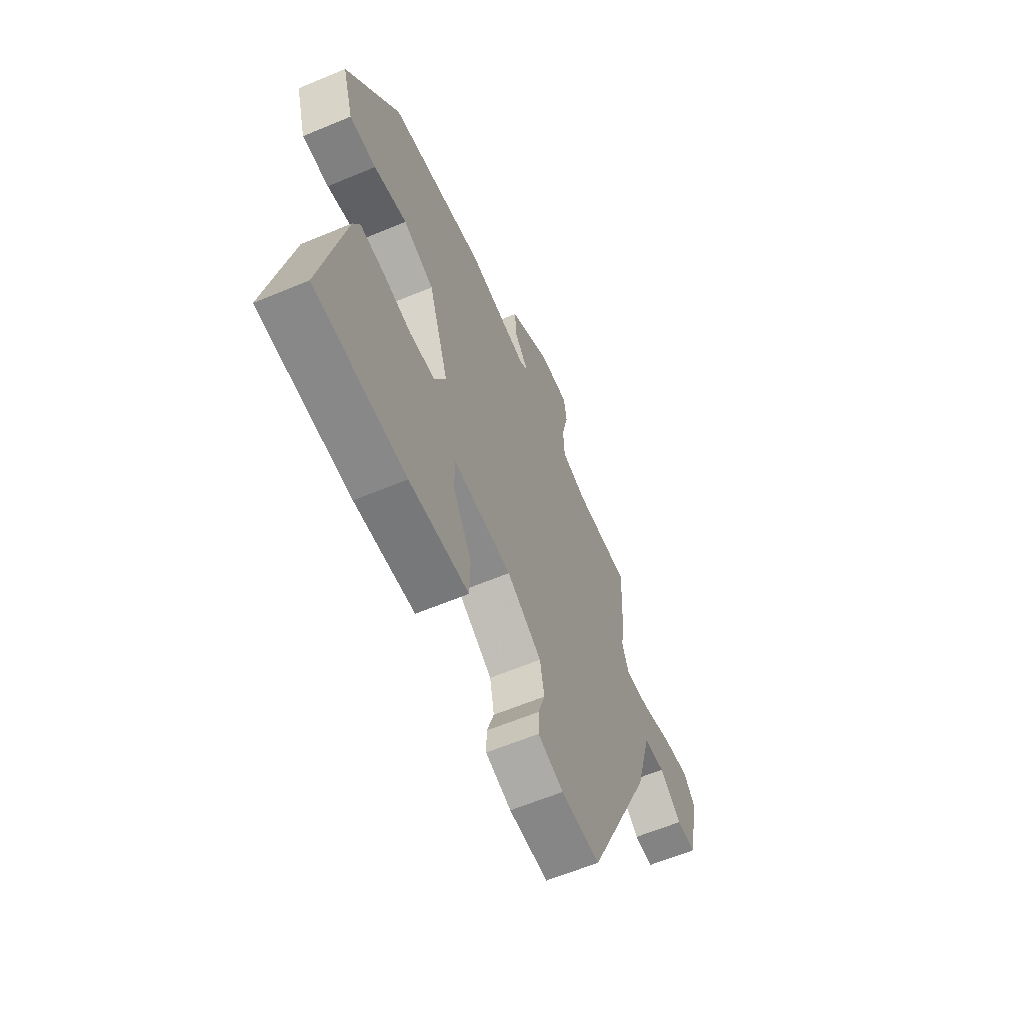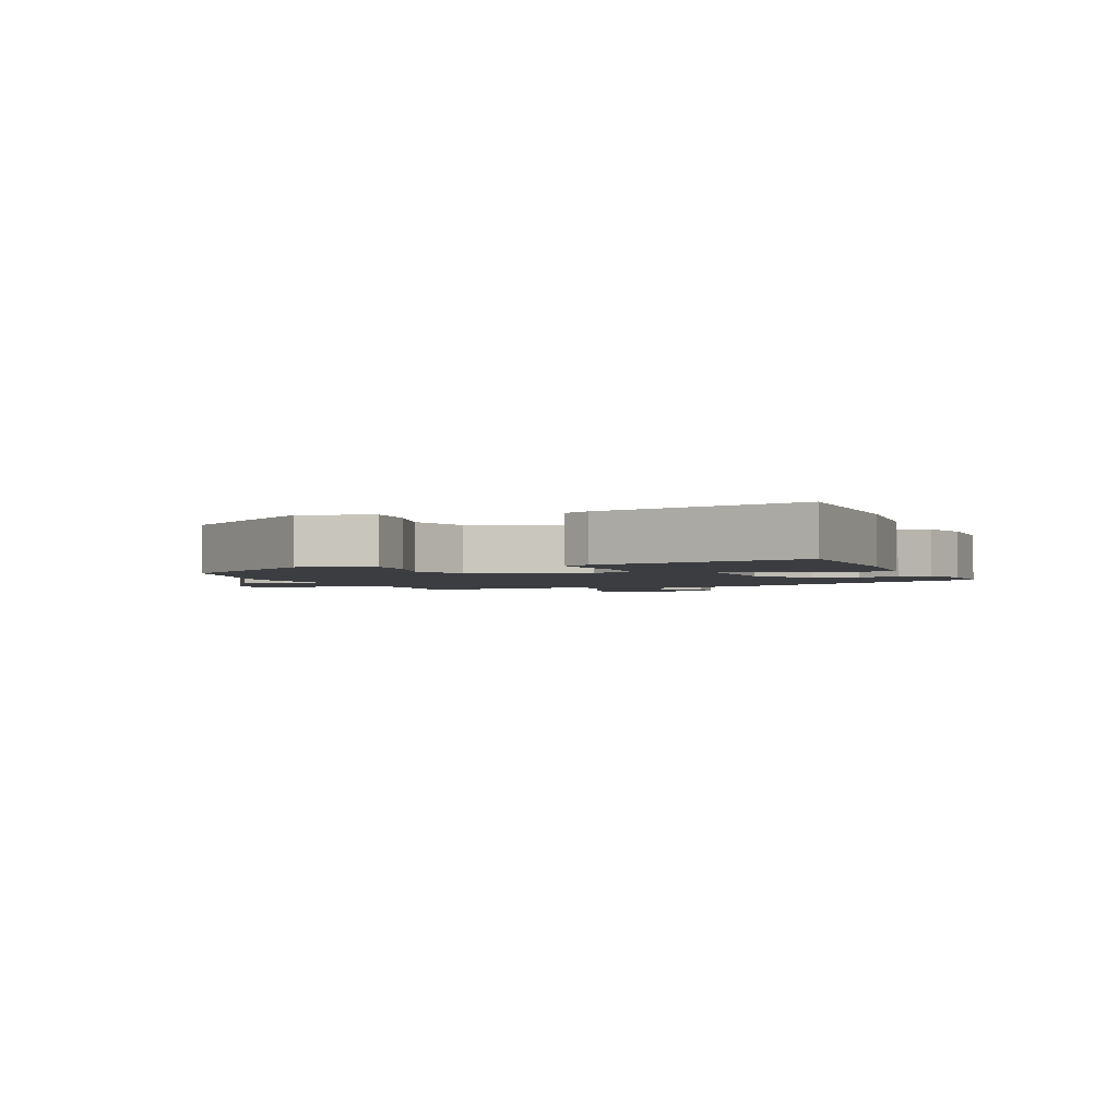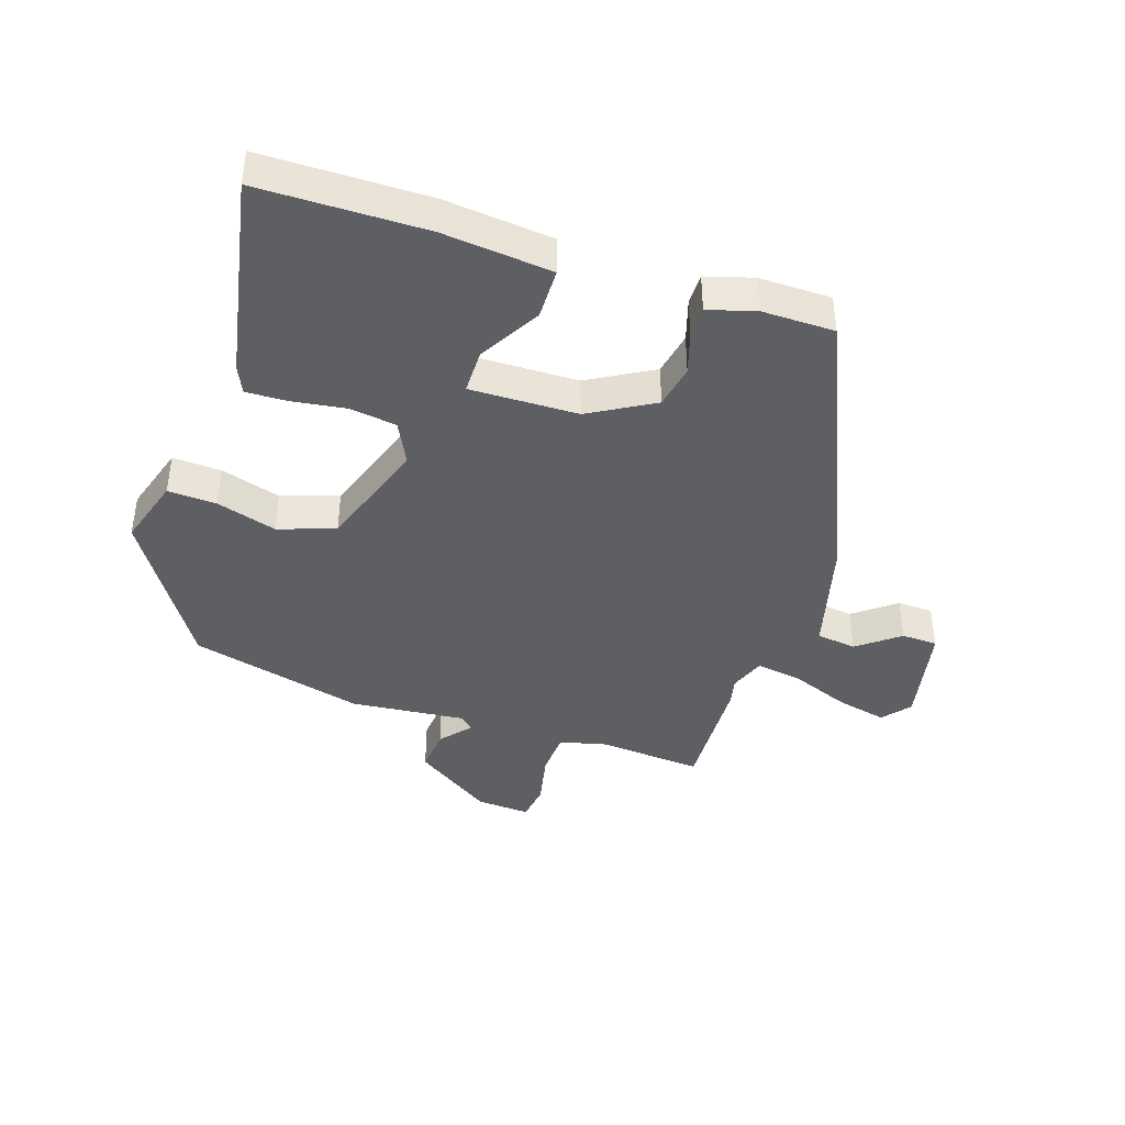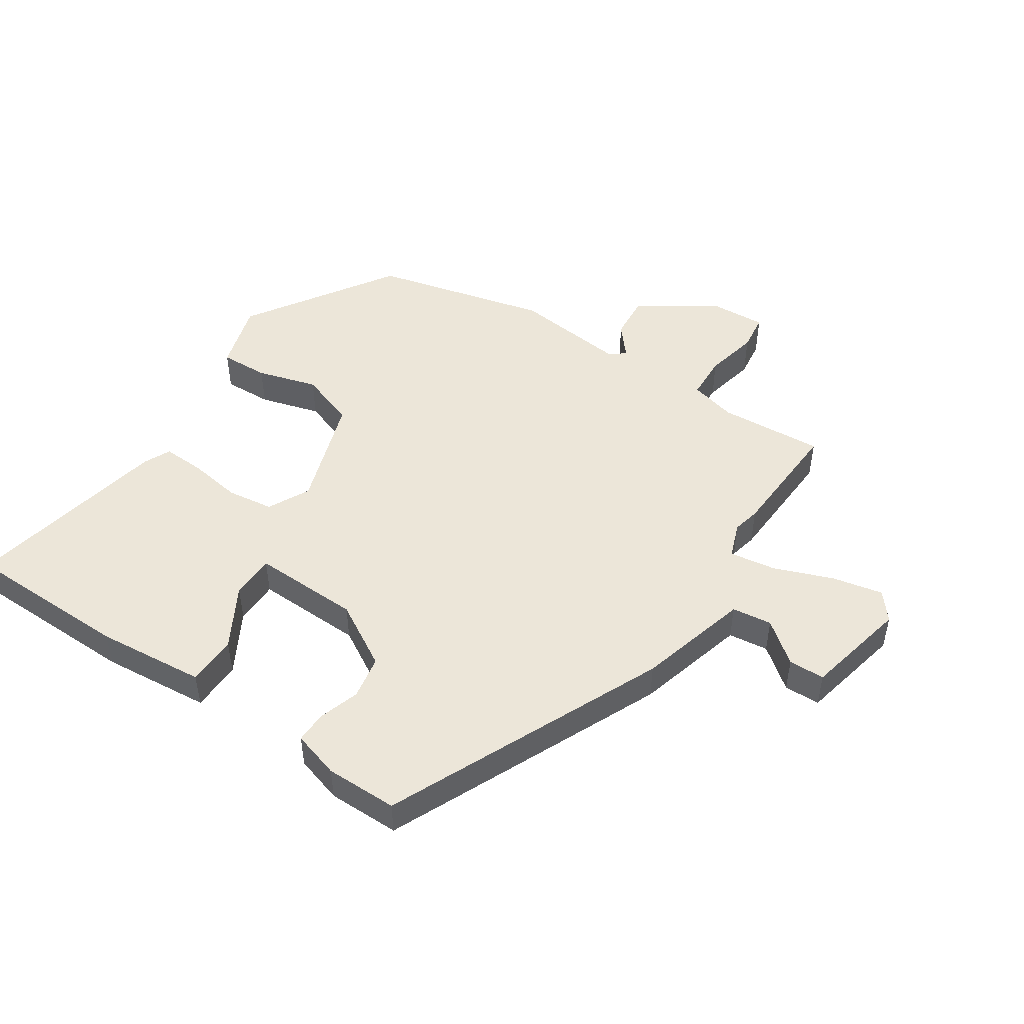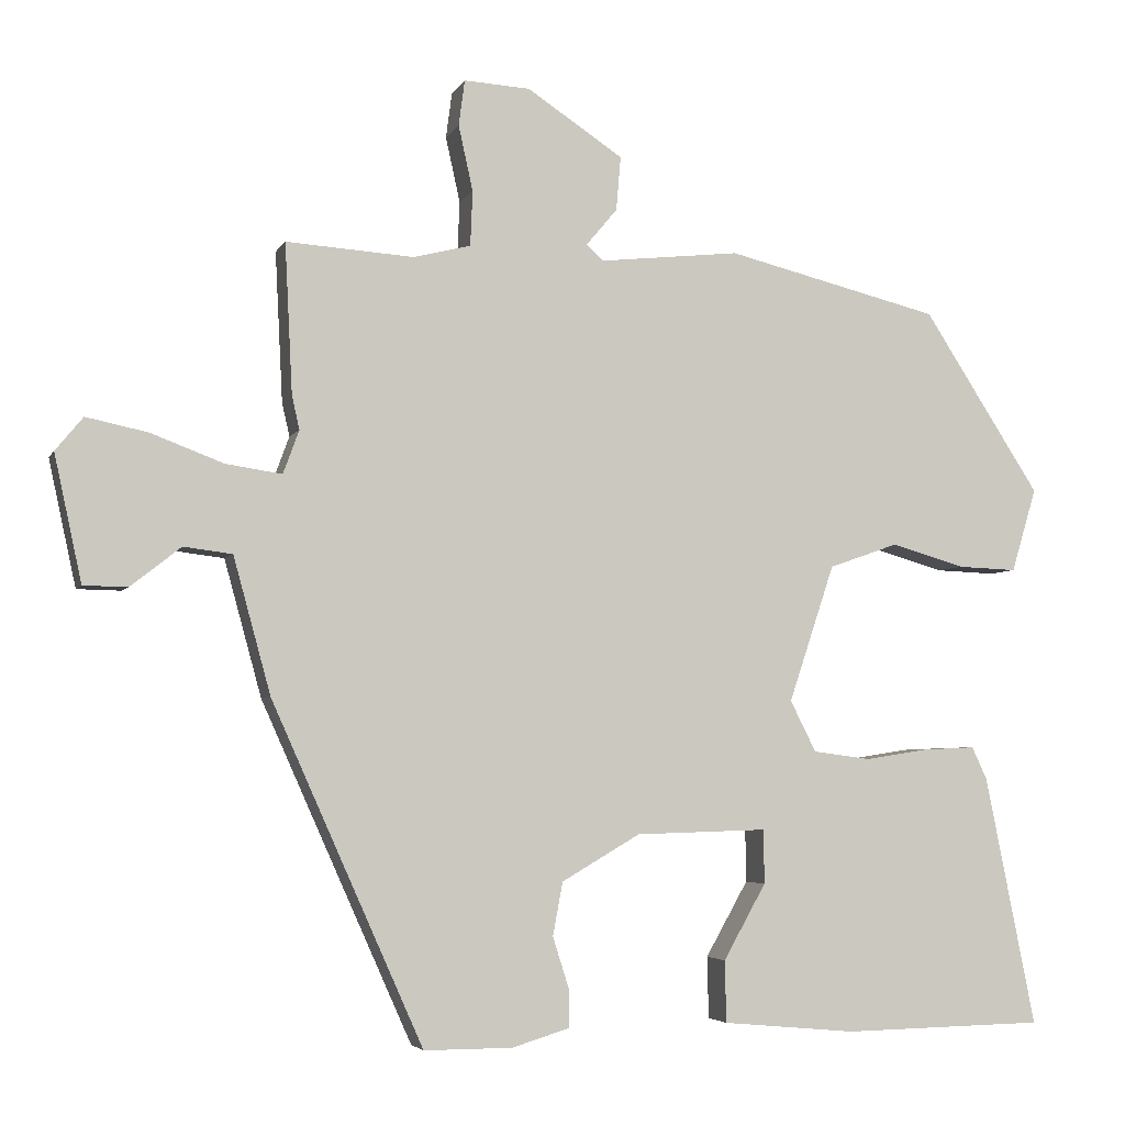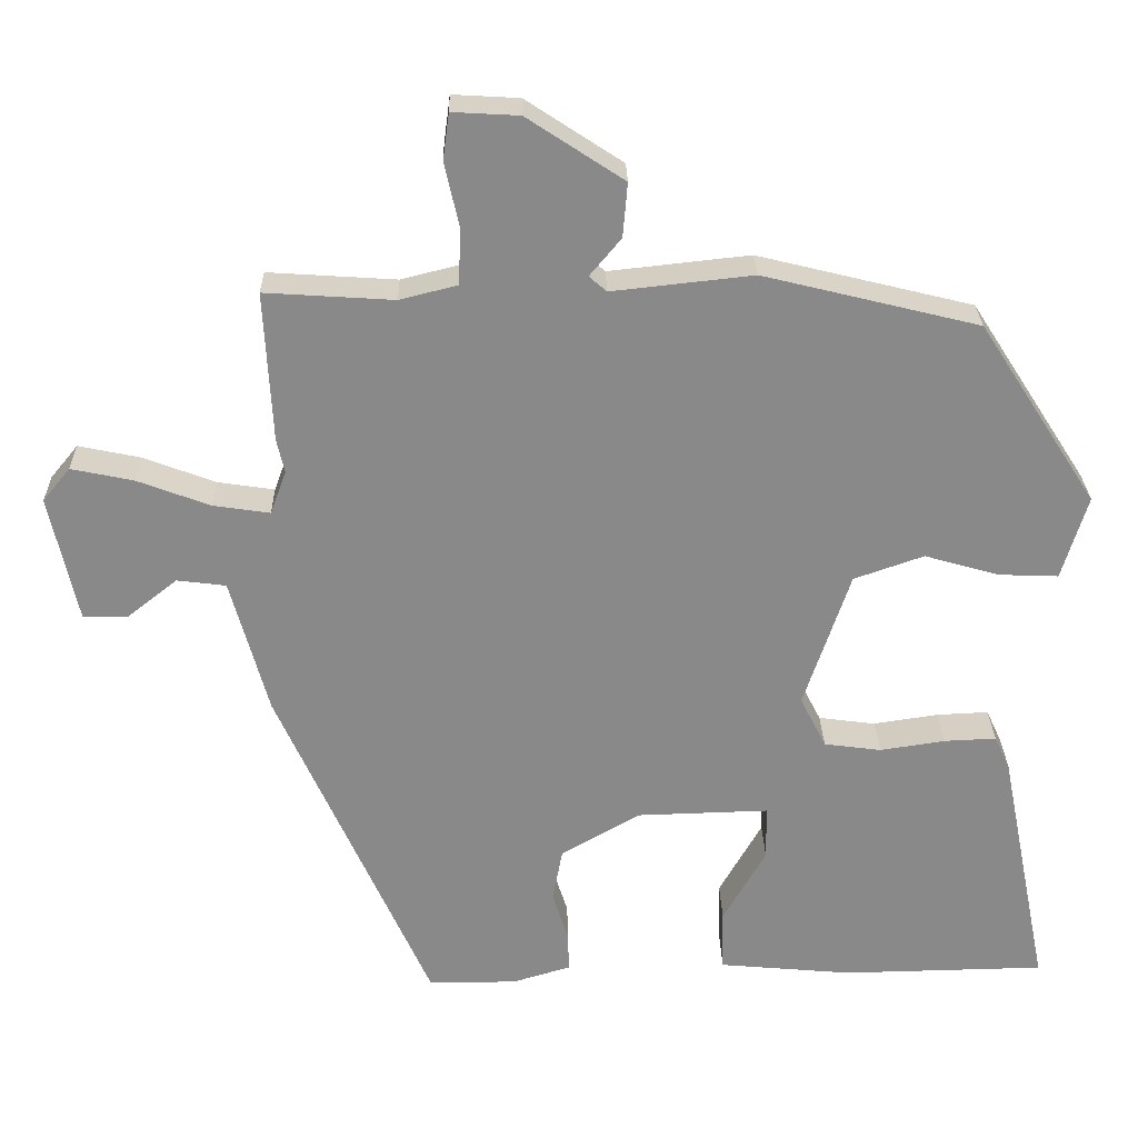
<metadata>
{"format":"obj","ext":"obj","renderer":"f3d","projection":"perspective","resolution":1024,"background":"white","views":[{"elev":-62.0,"azim":113.0,"up":"+Z"},{"elev":-2.4,"azim":112.4,"up":"+Y"},{"elev":-41.4,"azim":161.2,"up":"+Y"},{"elev":48.8,"azim":-146.5,"up":"+Y"},{"elev":-4.4,"azim":-16.2,"up":"+Z"},{"elev":26.9,"azim":-1.2,"up":"+Z"}]}
</metadata>
<code>
v -0.491 0.07 0.325
v -0.501 0.07 0.522
v -0.333 0.07 0.511
v -0.258 0.07 0.53
v -0.255 0.07 0.602
v -0.274 0.07 0.688
v -0.266 0.07 0.748
v -0.179 0.07 0.743
v -0.053 0.07 0.66
v -0.059 0.07 0.589
v -0.1 0.07 0.54
v -0.077 0.07 0.52
v 0.107 0.07 0.54
v 0.388 0.07 0.471
v 0.542 0.07 0.233
v 0.509 0.07 0.123
v 0.431 0.07 0.126
v 0.334 0.07 0.154
v 0.243 0.07 0.122
v 0.183 0.07 -0.058
v 0.217 0.07 -0.125
v 0.292 0.07 -0.135
v 0.377 0.07 -0.122
v 0.445 0.07 -0.119
v 0.465 0.07 -0.162
v 0.531 0.07 -0.49
v 0.265 0.07 -0.495
v 0.09 0.07 -0.479
v 0.088 0.07 -0.398
v 0.144 0.07 -0.299
v 0.143 0.07 -0.228
v -0.03 0.07 -0.233
v -0.133 0.07 -0.293
v -0.146 0.07 -0.363
v -0.125 0.07 -0.429
v -0.124 0.07 -0.48
v -0.2 0.07 -0.503
v -0.316 0.07 -0.503
v -0.515 0.07 -0.058
v -0.564 0.07 0.121
v -0.628 0.07 0.129
v -0.694 0.07 0.077
v -0.752 0.07 0.078
v -0.788 0.07 0.244
v -0.752 0.07 0.288
v -0.671 0.07 0.271
v -0.576 0.07 0.235
v -0.502 0.07 0.224
v -0.481 0.07 0.281
v -0.491 0 0.325
v -0.501 0 0.522
v -0.333 0 0.511
v -0.258 0 0.53
v -0.255 0 0.602
v -0.274 0 0.688
v -0.266 0 0.748
v -0.179 0 0.743
v -0.053 0 0.66
v -0.059 0 0.589
v -0.1 0 0.54
v -0.077 0 0.52
v 0.107 0 0.54
v 0.388 0 0.471
v 0.542 0 0.233
v 0.509 0 0.123
v 0.431 0 0.126
v 0.334 0 0.154
v 0.243 0 0.122
v 0.183 0 -0.058
v 0.217 0 -0.125
v 0.292 0 -0.135
v 0.377 0 -0.122
v 0.445 0 -0.119
v 0.465 0 -0.162
v 0.531 0 -0.49
v 0.265 0 -0.495
v 0.09 0 -0.479
v 0.088 0 -0.398
v 0.144 0 -0.299
v 0.143 0 -0.228
v -0.03 0 -0.233
v -0.133 0 -0.293
v -0.146 0 -0.363
v -0.125 0 -0.429
v -0.124 0 -0.48
v -0.2 0 -0.503
v -0.316 0 -0.503
v -0.515 0 -0.058
v -0.564 0 0.121
v -0.628 0 0.129
v -0.694 0 0.077
v -0.752 0 0.078
v -0.788 0 0.244
v -0.752 0 0.288
v -0.671 0 0.271
v -0.576 0 0.235
v -0.502 0 0.224
v -0.481 0 0.281
f 44 45 46 47
f 44 47 48
f 41 42 43 44
f 40 41 44 48
f 39 40 48
f 38 39 48 49
f 34 35 36 37
f 33 34 37 38
f 27 28 29 30
f 27 30 31
f 26 27 31
f 25 26 31
f 22 23 24 25
f 21 22 25 31
f 20 21 31 32
f 15 16 17 18
f 15 18 19
f 12 13 14 15
f 12 15 19
f 11 12 19 20
f 9 10 11
f 8 9 11
f 5 6 7 8
f 4 5 8 11
f 3 4 11 20
f 49 1 2 3
f 33 38 49 3
f 3 20 32 33
f 96 95 94 93
f 97 96 93
f 93 92 91 90
f 97 93 90 89
f 97 89 88
f 98 97 88 87
f 86 85 84 83
f 87 86 83 82
f 79 78 77 76
f 80 79 76
f 80 76 75
f 80 75 74
f 74 73 72 71
f 80 74 71 70
f 81 80 70 69
f 67 66 65 64
f 68 67 64
f 64 63 62 61
f 68 64 61
f 69 68 61 60
f 60 59 58
f 60 58 57
f 57 56 55 54
f 60 57 54 53
f 69 60 53 52
f 52 51 50 98
f 52 98 87 82
f 82 81 69 52
f 1 50 51 2
f 2 51 52 3
f 3 52 53 4
f 4 53 54 5
f 5 54 55 6
f 6 55 56 7
f 7 56 57 8
f 8 57 58 9
f 9 58 59 10
f 10 59 60 11
f 11 60 61 12
f 12 61 62 13
f 13 62 63 14
f 14 63 64 15
f 15 64 65 16
f 16 65 66 17
f 17 66 67 18
f 18 67 68 19
f 19 68 69 20
f 20 69 70 21
f 21 70 71 22
f 22 71 72 23
f 23 72 73 24
f 24 73 74 25
f 25 74 75 26
f 26 75 76 27
f 27 76 77 28
f 28 77 78 29
f 29 78 79 30
f 30 79 80 31
f 31 80 81 32
f 32 81 82 33
f 33 82 83 34
f 34 83 84 35
f 35 84 85 36
f 36 85 86 37
f 37 86 87 38
f 38 87 88 39
f 39 88 89 40
f 40 89 90 41
f 41 90 91 42
f 42 91 92 43
f 43 92 93 44
f 44 93 94 45
f 45 94 95 46
f 46 95 96 47
f 47 96 97 48
f 48 97 98 49
f 49 98 50 1

</code>
